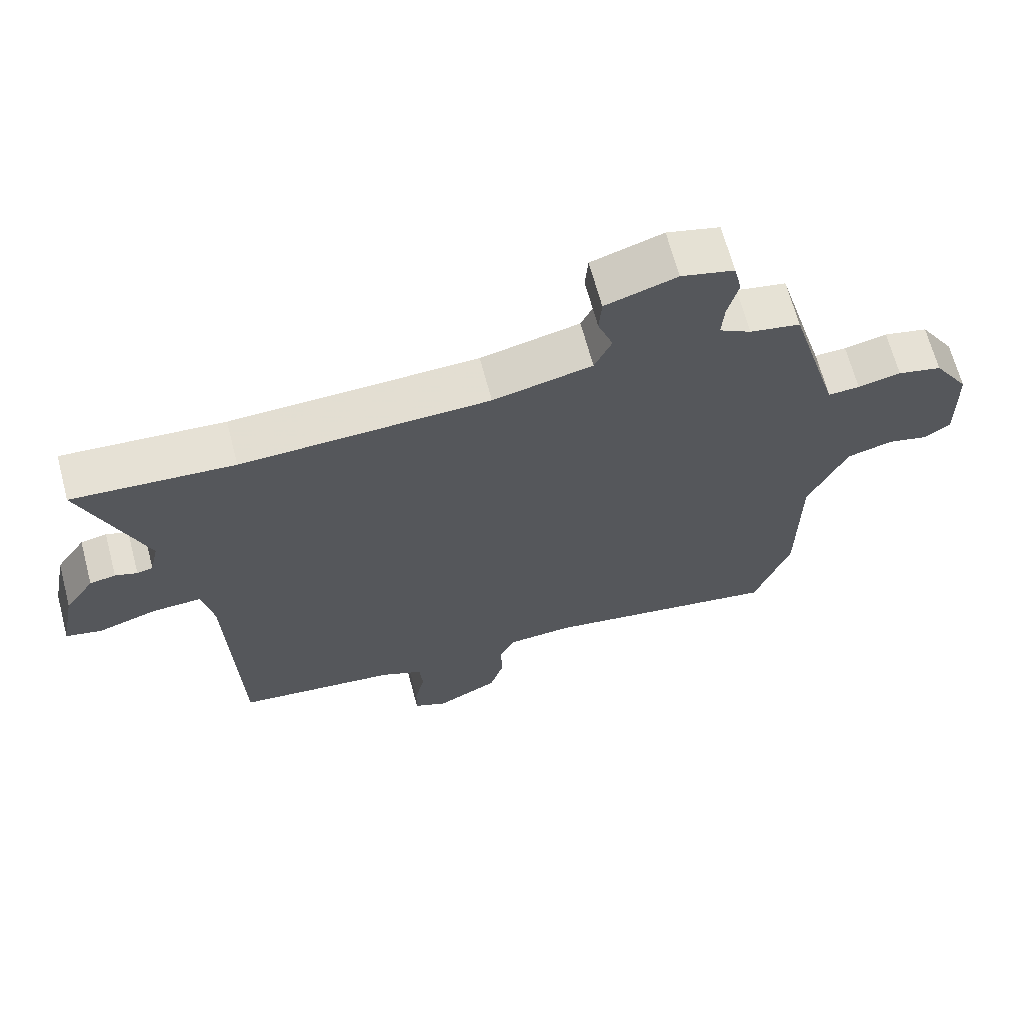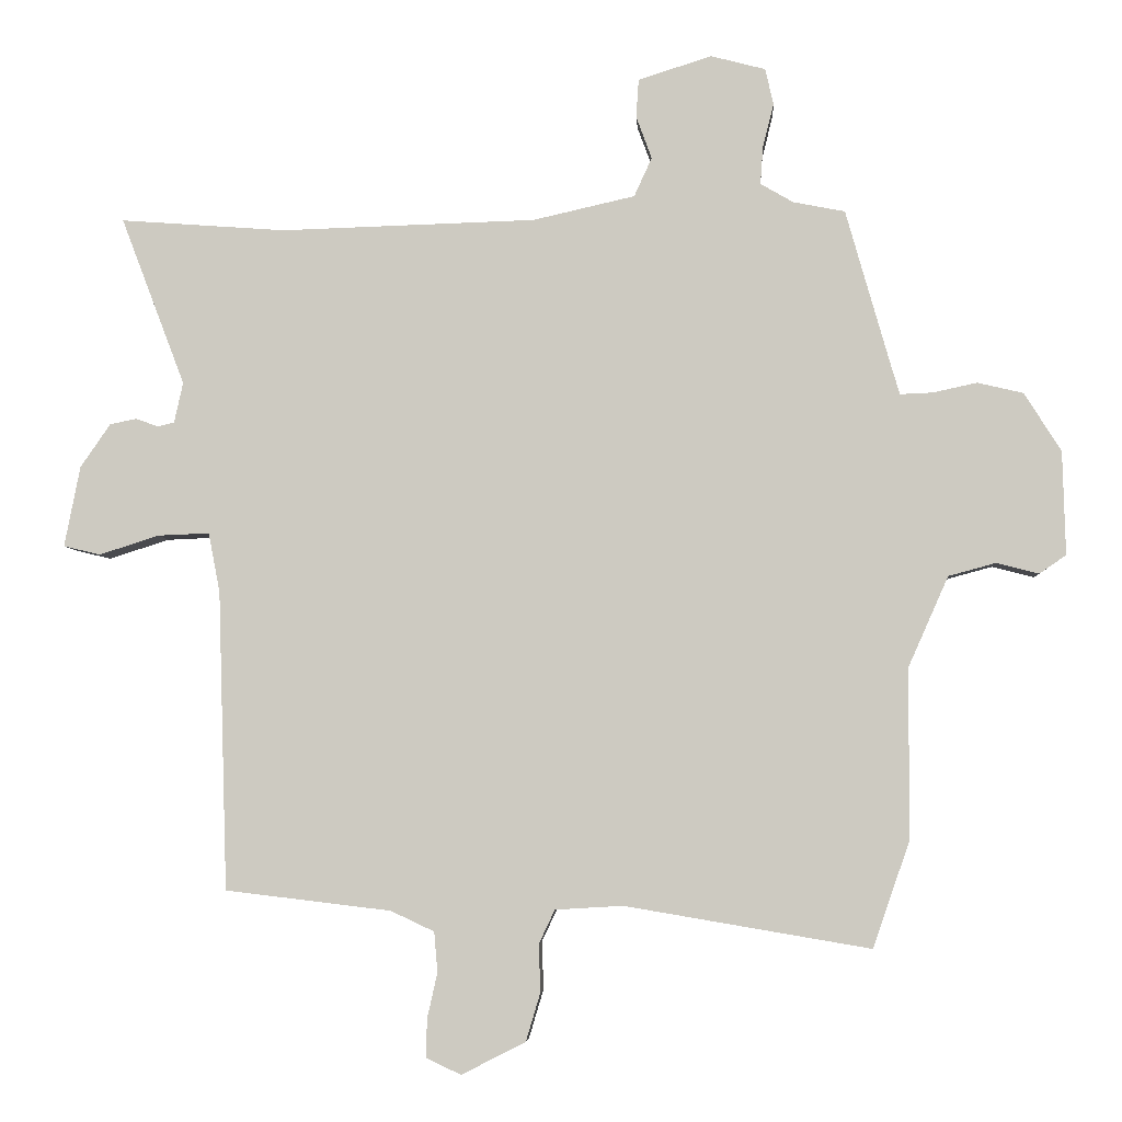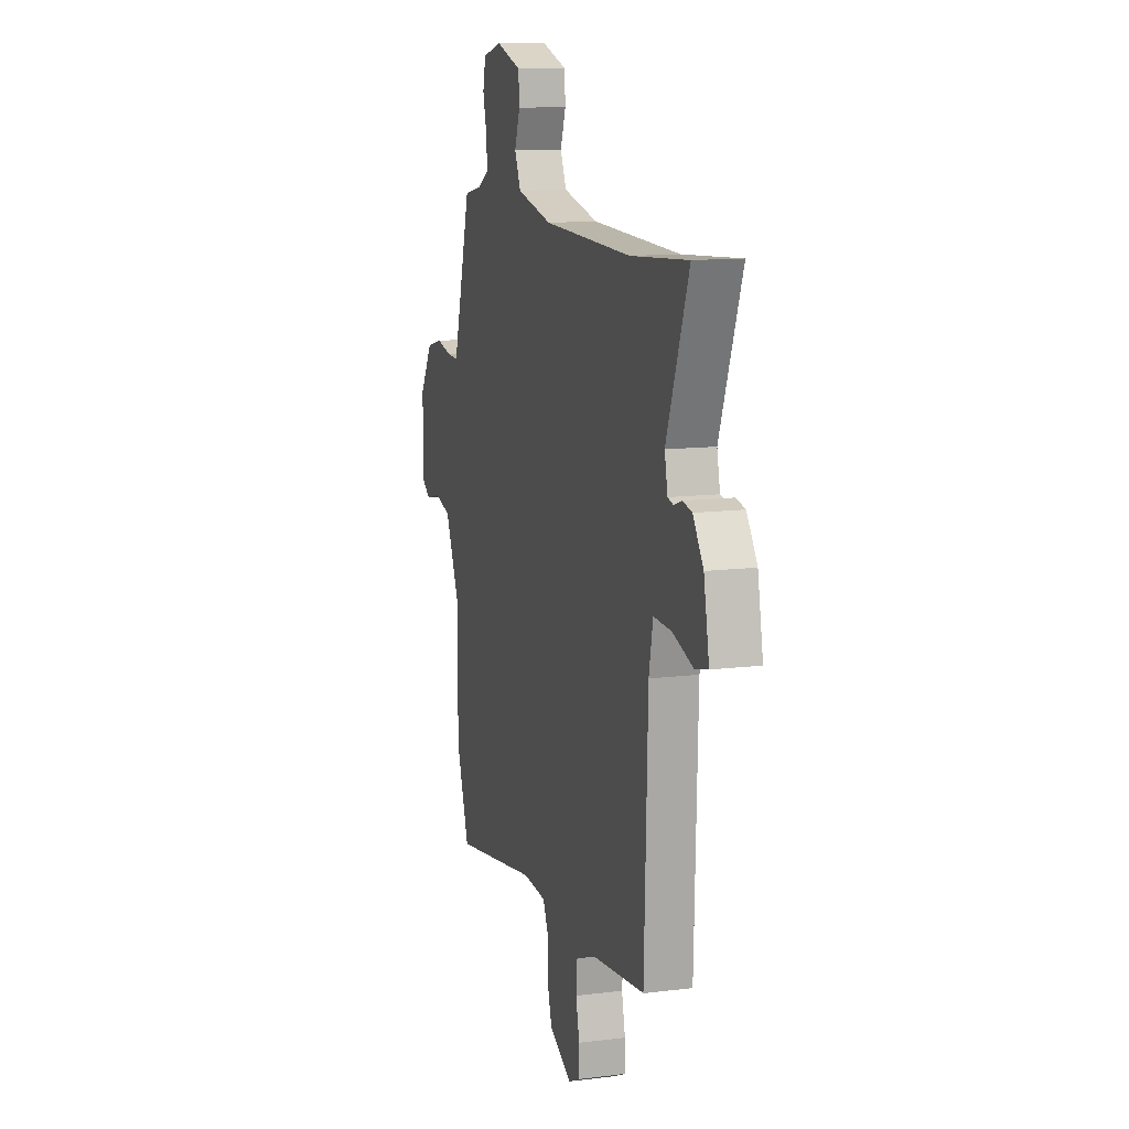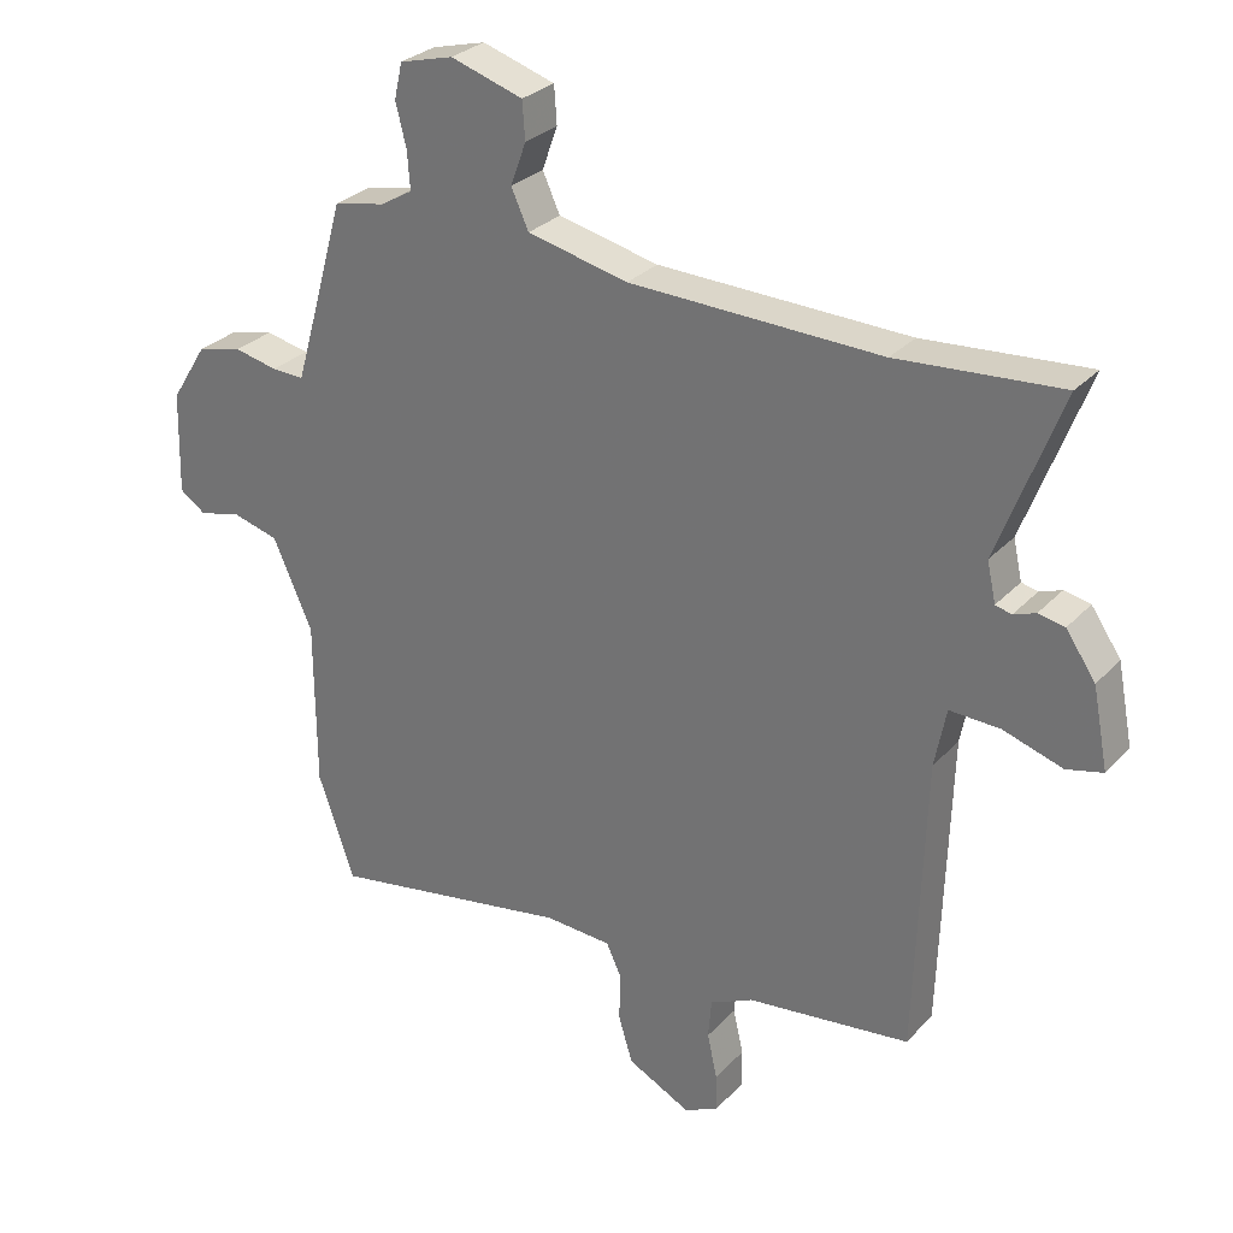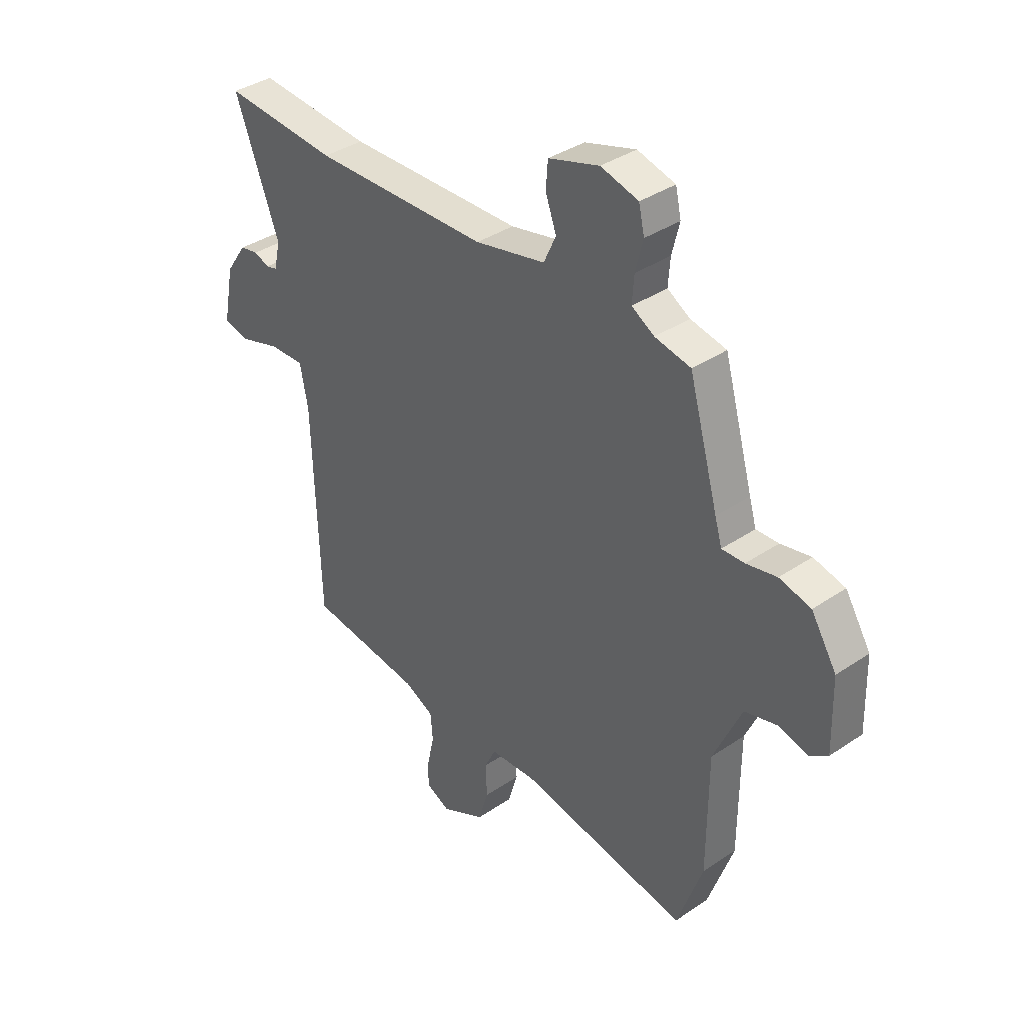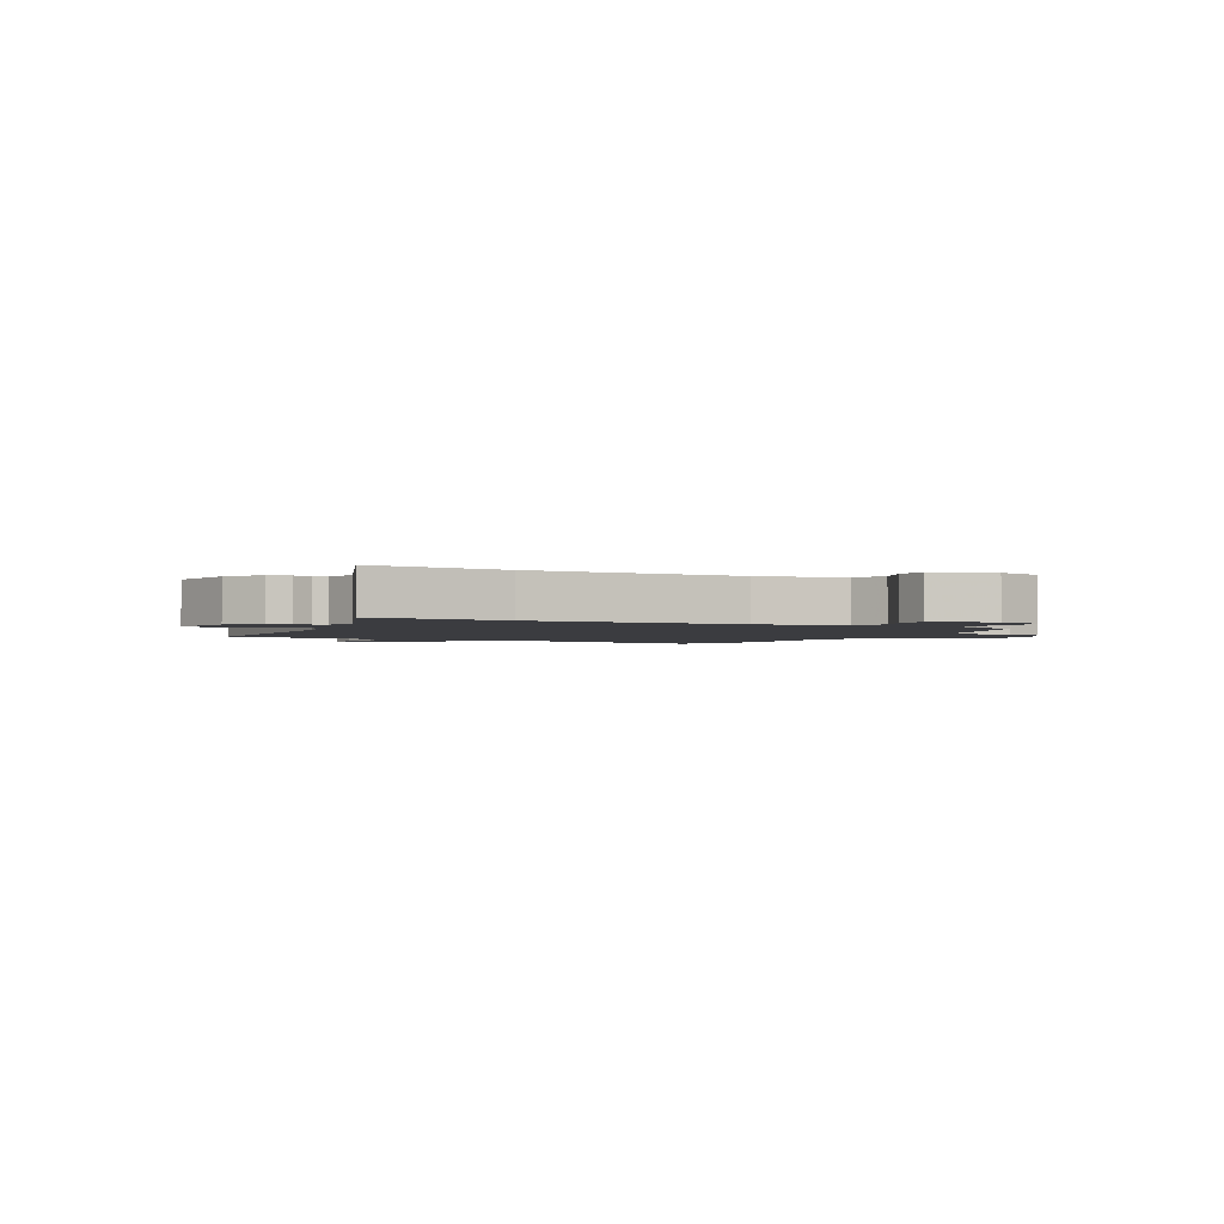
<metadata>
{"format":"obj","ext":"obj","renderer":"f3d","projection":"perspective","resolution":1024,"background":"white","views":[{"elev":66.7,"azim":-14.9,"up":"+Z"},{"elev":-4.9,"azim":3.4,"up":"+Z"},{"elev":12.1,"azim":-106.5,"up":"+Z"},{"elev":28.8,"azim":-146.4,"up":"+Z"},{"elev":37.4,"azim":49.1,"up":"+Z"},{"elev":-2.1,"azim":-27.8,"up":"+Y"}]}
</metadata>
<code>
v -0.467 0.07 -0.488
v -0.481 0.07 -0.049
v -0.498 0.07 0.038
v -0.573 0.07 0.035
v -0.661 0.07 0.007
v -0.715 0.07 0.02
v -0.692 0.07 0.138
v -0.648 0.07 0.202
v -0.609 0.07 0.21
v -0.576 0.07 0.198
v -0.552 0.07 0.204
v -0.539 0.07 0.263
v -0.633 0.07 0.51
v -0.39 0.07 0.492
v -0.016 0.07 0.503
v 0.134 0.07 0.537
v 0.16 0.07 0.594
v 0.137 0.07 0.657
v 0.141 0.07 0.713
v 0.249 0.07 0.747
v 0.329 0.07 0.726
v 0.341 0.07 0.673
v 0.325 0.07 0.609
v 0.321 0.07 0.553
v 0.369 0.07 0.525
v 0.445 0.07 0.51
v 0.508 0.07 0.288
v 0.523 0.07 0.237
v 0.571 0.07 0.239
v 0.636 0.07 0.253
v 0.703 0.07 0.237
v 0.757 0.07 0.151
v 0.761 0.07 -0.001
v 0.722 0.07 -0.028
v 0.66 0.07 -0.012
v 0.59 0.07 -0.031
v 0.531 0.07 -0.164
v 0.53 0.07 -0.414
v 0.476 0.07 -0.57
v 0.115 0.07 -0.509
v 0.016 0.07 -0.515
v -0.007 0.07 -0.564
v -0.005 0.07 -0.635
v -0.026 0.07 -0.705
v -0.12 0.07 -0.753
v -0.171 0.07 -0.729
v -0.17 0.07 -0.673
v -0.155 0.07 -0.606
v -0.16 0.07 -0.547
v -0.224 0.07 -0.517
v -0.467 0 -0.488
v -0.481 0 -0.049
v -0.498 0 0.038
v -0.573 0 0.035
v -0.661 0 0.007
v -0.715 0 0.02
v -0.692 0 0.138
v -0.648 0 0.202
v -0.609 0 0.21
v -0.576 0 0.198
v -0.552 0 0.204
v -0.539 0 0.263
v -0.633 0 0.51
v -0.39 0 0.492
v -0.016 0 0.503
v 0.134 0 0.537
v 0.16 0 0.594
v 0.137 0 0.657
v 0.141 0 0.713
v 0.249 0 0.747
v 0.329 0 0.726
v 0.341 0 0.673
v 0.325 0 0.609
v 0.321 0 0.553
v 0.369 0 0.525
v 0.445 0 0.51
v 0.508 0 0.288
v 0.523 0 0.237
v 0.571 0 0.239
v 0.636 0 0.253
v 0.703 0 0.237
v 0.757 0 0.151
v 0.761 0 -0.001
v 0.722 0 -0.028
v 0.66 0 -0.012
v 0.59 0 -0.031
v 0.531 0 -0.164
v 0.53 0 -0.414
v 0.476 0 -0.57
v 0.115 0 -0.509
v 0.016 0 -0.515
v -0.007 0 -0.564
v -0.005 0 -0.635
v -0.026 0 -0.705
v -0.12 0 -0.753
v -0.171 0 -0.729
v -0.17 0 -0.673
v -0.155 0 -0.606
v -0.16 0 -0.547
v -0.224 0 -0.517
f 46 47 48
f 45 46 48
f 44 45 48
f 43 44 48
f 42 43 48
f 41 42 48 49
f 37 38 39 40
f 36 37 40 41
f 33 34 35
f 32 33 35
f 31 32 35
f 30 31 35
f 29 30 35
f 28 29 35 36
f 41 49 50
f 36 41 50
f 28 36 50
f 27 28 50
f 21 22 23
f 20 21 23
f 19 20 23
f 18 19 23
f 17 18 23
f 16 17 23 24
f 15 16 24 25
f 12 13 14
f 11 12 14 15
f 8 9 10
f 7 8 10
f 6 7 10
f 5 6 10
f 4 5 10
f 3 4 10 11
f 50 1 2
f 27 50 2
f 26 27 2
f 25 26 2
f 15 25 2
f 15 2 3
f 3 11 15
f 98 97 96
f 98 96 95
f 98 95 94
f 98 94 93
f 98 93 92
f 99 98 92 91
f 90 89 88 87
f 91 90 87 86
f 85 84 83
f 85 83 82
f 85 82 81
f 85 81 80
f 85 80 79
f 86 85 79 78
f 100 99 91
f 100 91 86
f 100 86 78
f 100 78 77
f 73 72 71
f 73 71 70
f 73 70 69
f 73 69 68
f 73 68 67
f 74 73 67 66
f 75 74 66 65
f 64 63 62
f 65 64 62 61
f 60 59 58
f 60 58 57
f 60 57 56
f 60 56 55
f 60 55 54
f 61 60 54 53
f 52 51 100
f 52 100 77
f 52 77 76
f 52 76 75
f 52 75 65
f 53 52 65
f 65 61 53
f 1 51 52 2
f 2 52 53 3
f 3 53 54 4
f 4 54 55 5
f 5 55 56 6
f 6 56 57 7
f 7 57 58 8
f 8 58 59 9
f 9 59 60 10
f 10 60 61 11
f 11 61 62 12
f 12 62 63 13
f 13 63 64 14
f 14 64 65 15
f 15 65 66 16
f 16 66 67 17
f 17 67 68 18
f 18 68 69 19
f 19 69 70 20
f 20 70 71 21
f 21 71 72 22
f 22 72 73 23
f 23 73 74 24
f 24 74 75 25
f 25 75 76 26
f 26 76 77 27
f 27 77 78 28
f 28 78 79 29
f 29 79 80 30
f 30 80 81 31
f 31 81 82 32
f 32 82 83 33
f 33 83 84 34
f 34 84 85 35
f 35 85 86 36
f 36 86 87 37
f 37 87 88 38
f 38 88 89 39
f 39 89 90 40
f 40 90 91 41
f 41 91 92 42
f 42 92 93 43
f 43 93 94 44
f 44 94 95 45
f 45 95 96 46
f 46 96 97 47
f 47 97 98 48
f 48 98 99 49
f 49 99 100 50
f 50 100 51 1

</code>
